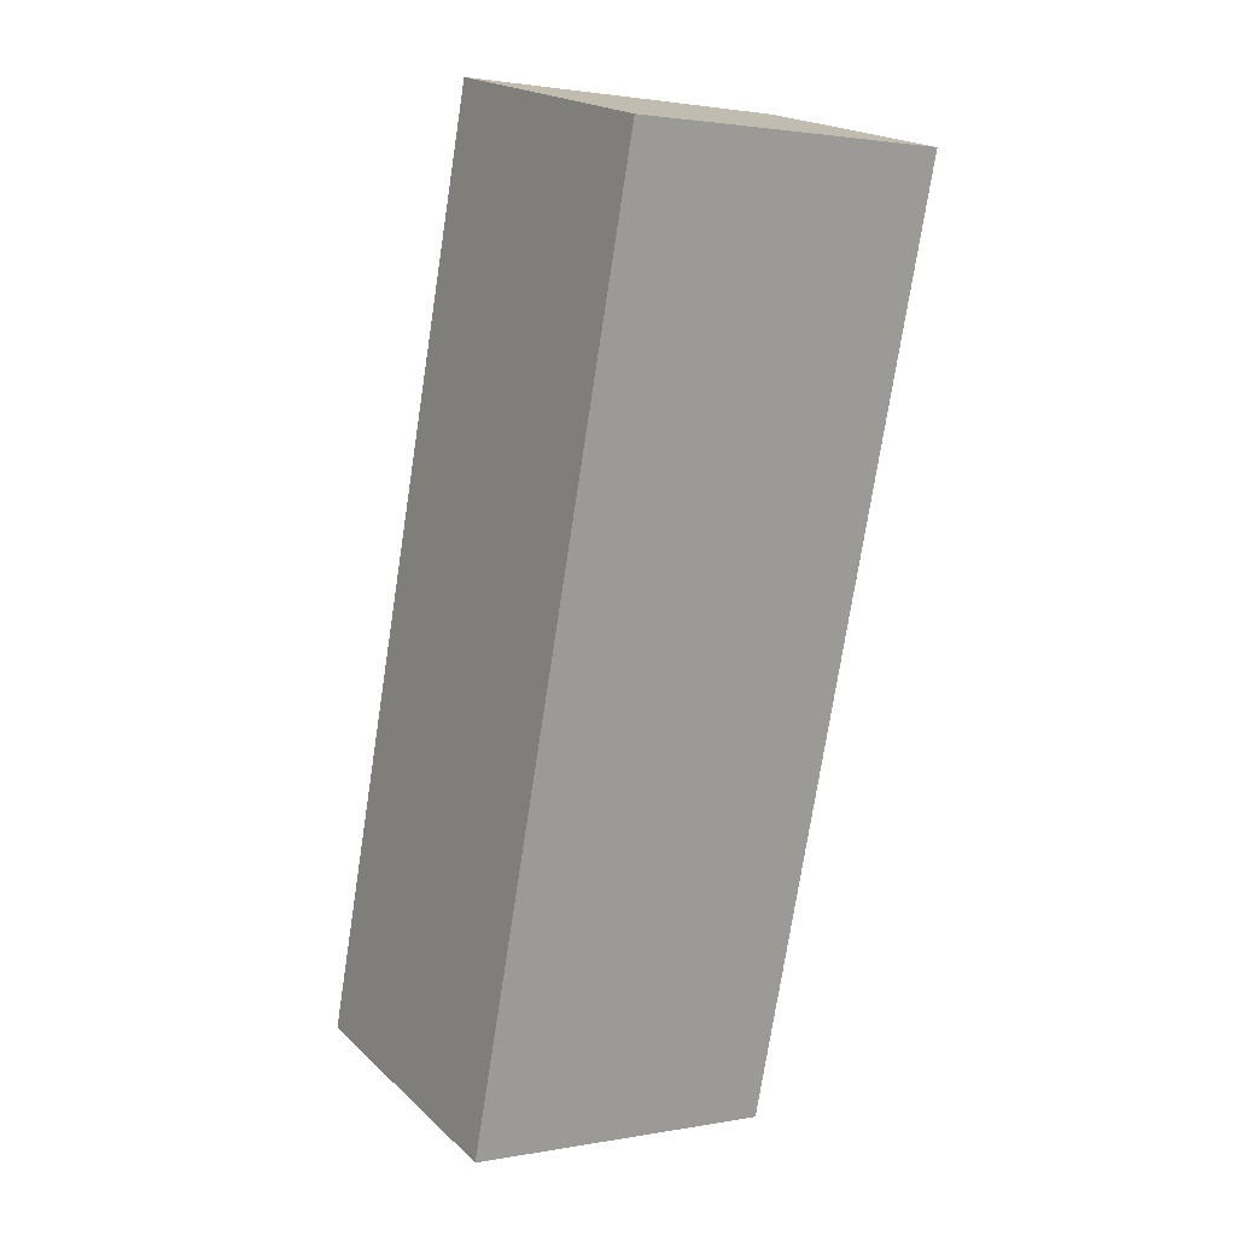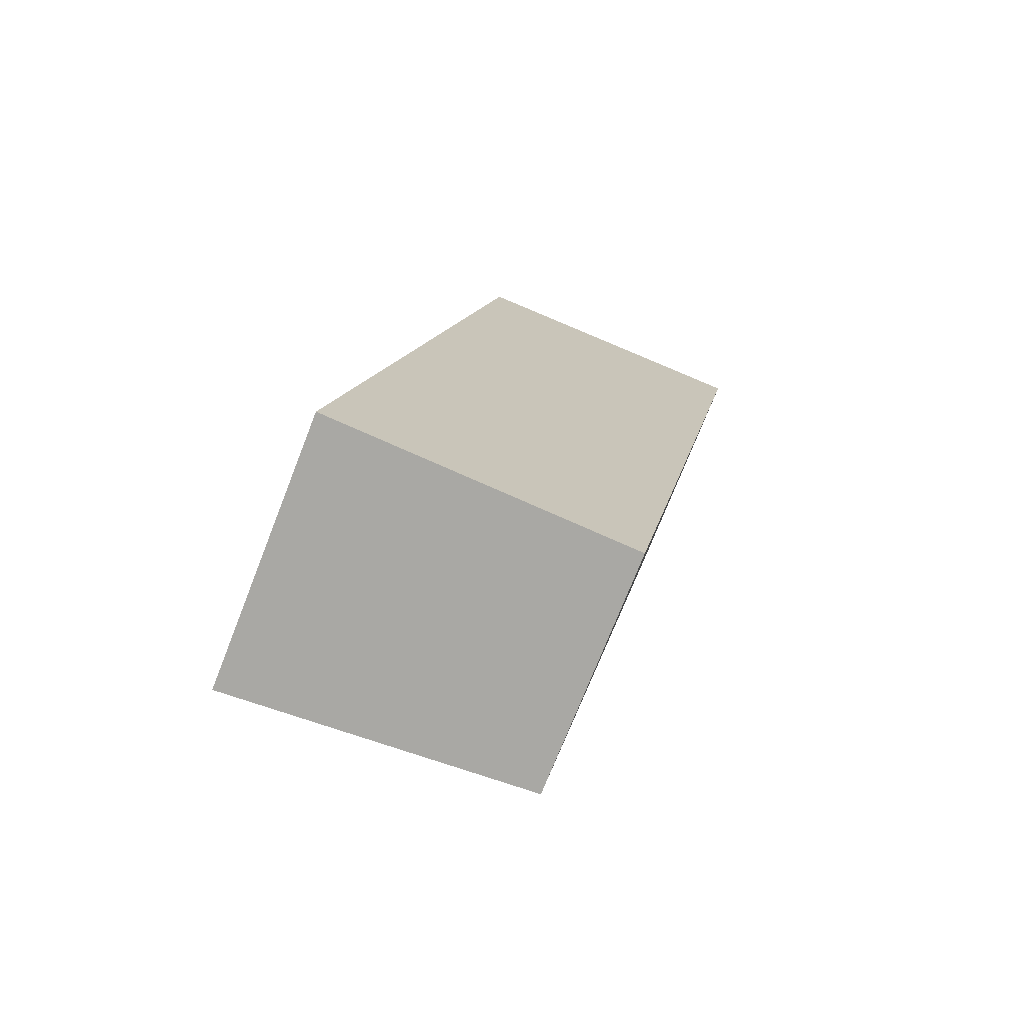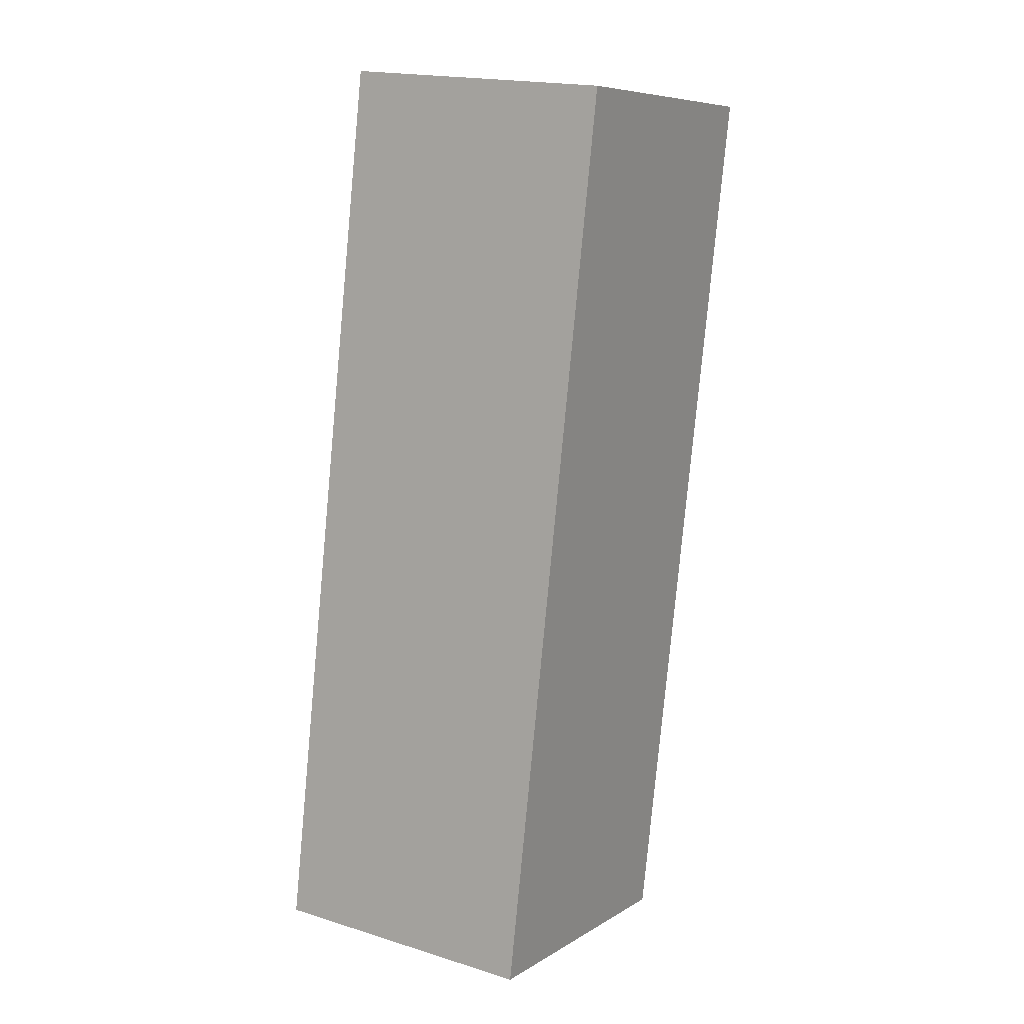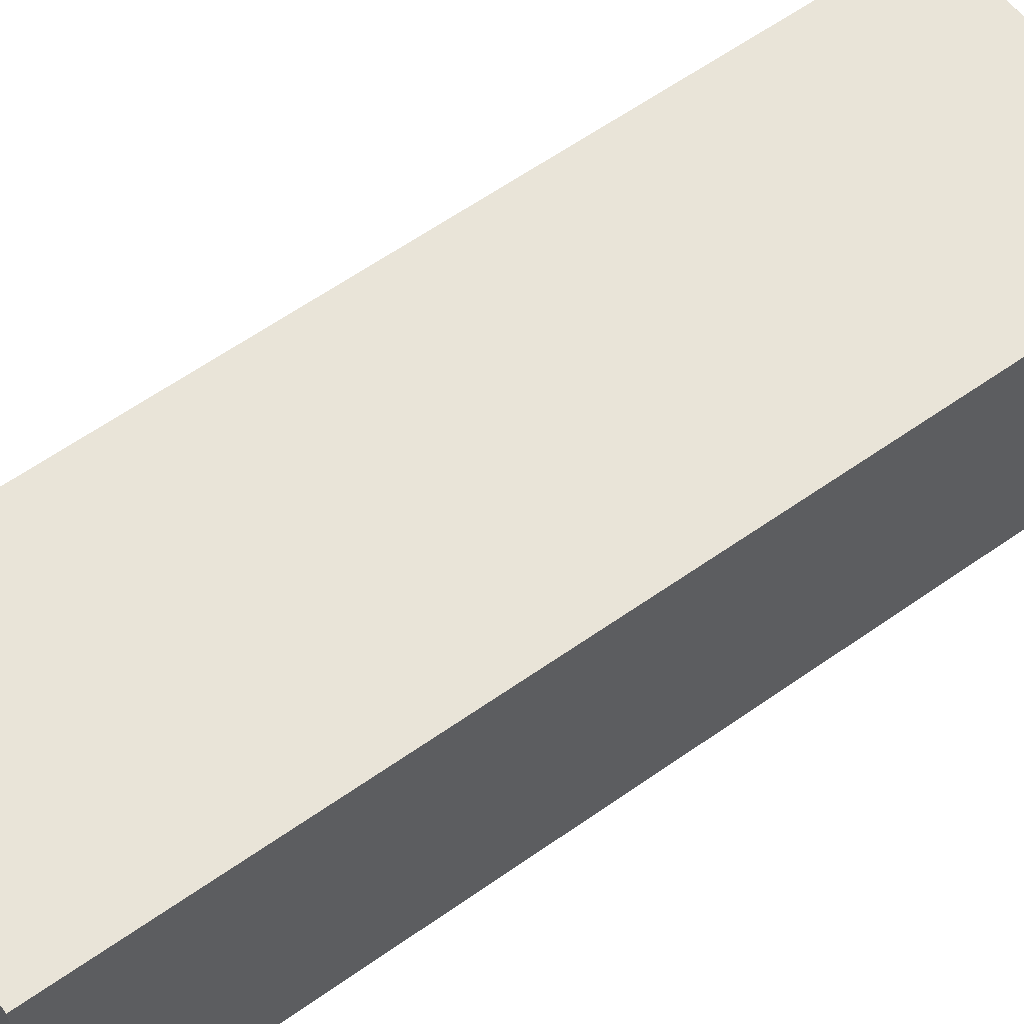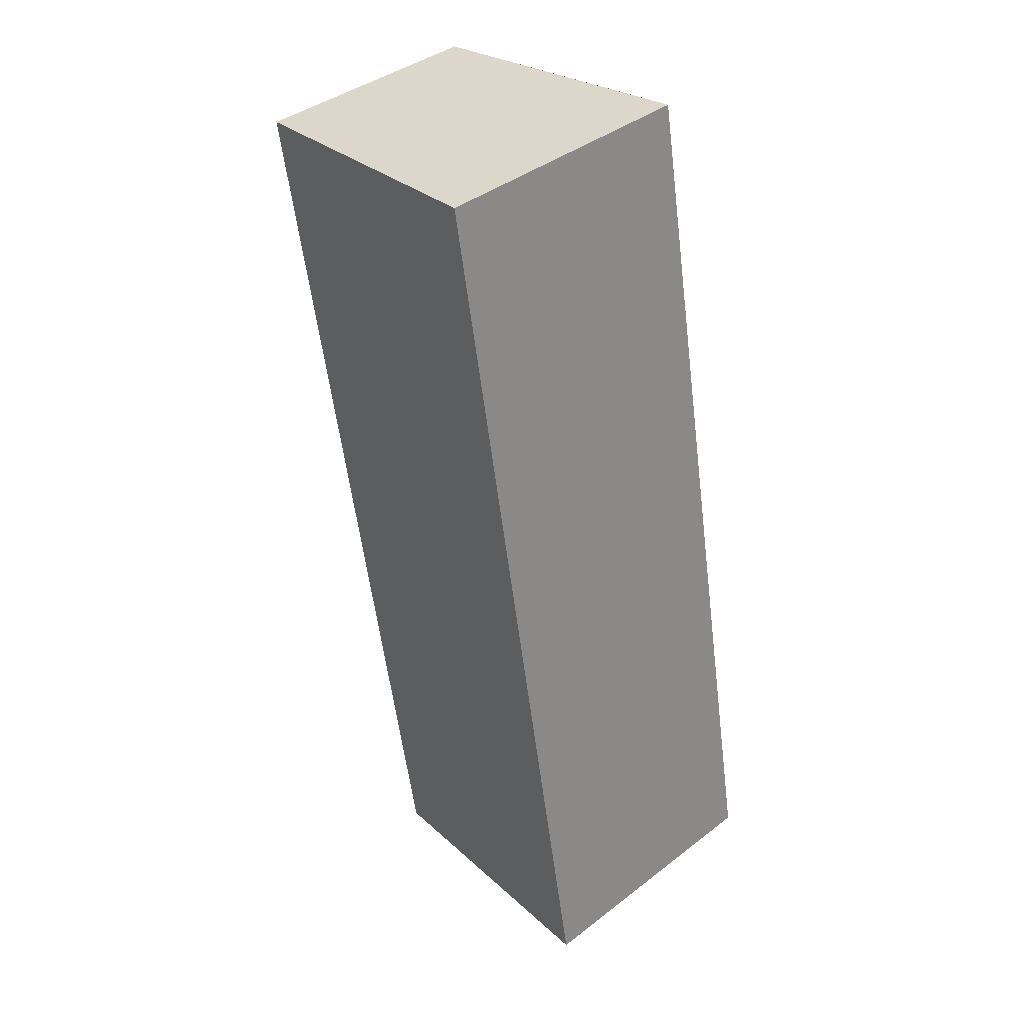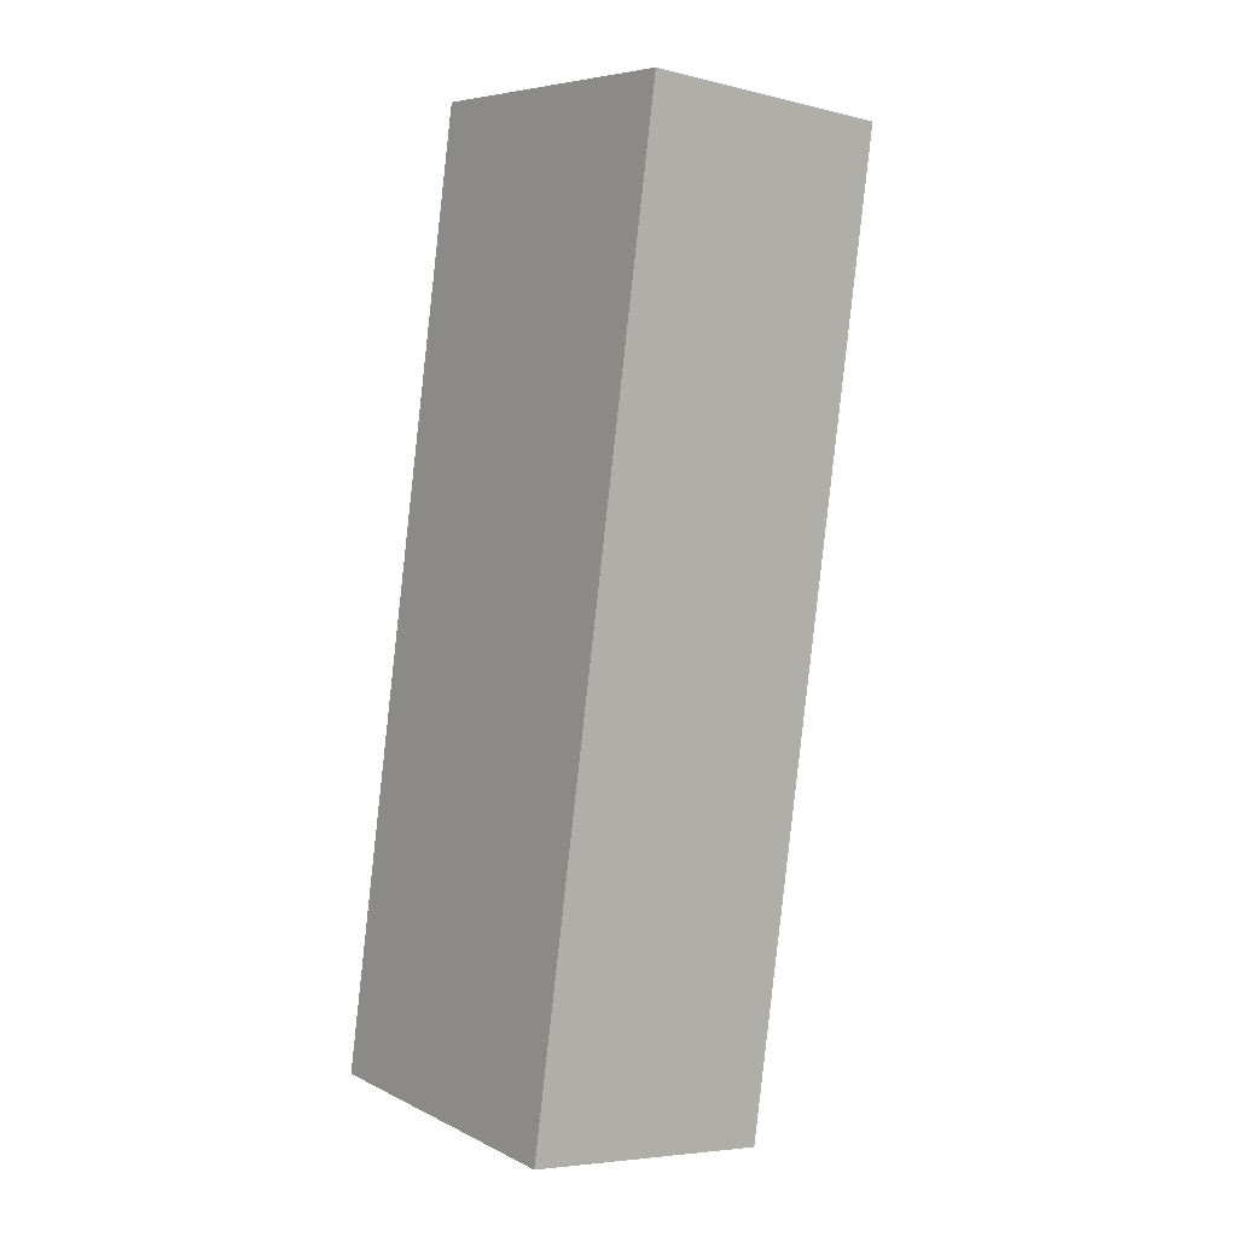
<metadata>
{"format":"obj","ext":"obj","renderer":"f3d","projection":"perspective","resolution":1024,"background":"white","views":[{"elev":20.0,"azim":-32.3,"up":"+Z"},{"elev":-73.5,"azim":-21.4,"up":"+Z"},{"elev":18.5,"azim":-59.2,"up":"+Z"},{"elev":61.3,"azim":-115.2,"up":"+Y"},{"elev":40.1,"azim":-133.4,"up":"+Z"},{"elev":-5.4,"azim":53.2,"up":"+Z"}]}
</metadata>
<code>
v  0 3.064 1.876e-16
v  3.596 2.663 0.64
v  3.362 2.663 -0.612
v  1.816 3.069 9.945
v  5.231 2.663 9.384
v  3.596 2.857 9.653
v  5.231 -5.746e-16 9.384
v  3.596 -3.919e-17 0.64
v  3.362 3.747e-17 -0.612
v  0 0 0
v  1.816 -6.09e-16 9.945
v  3.596 -5.911e-16 9.653
g defaultobject
f 1 2 3
f 2 1 4
f 2 4 5
f 5 4 6
f 7 2 5
f 2 7 8
f 2 8 3
f 3 8 9
f 3 10 1
f 10 3 9
f 1 11 4
f 11 1 10
f 11 6 4
f 6 11 5
f 5 11 7
f 7 11 12
f 8 10 9
f 10 8 11
f 11 8 7
f 11 7 12

</code>
